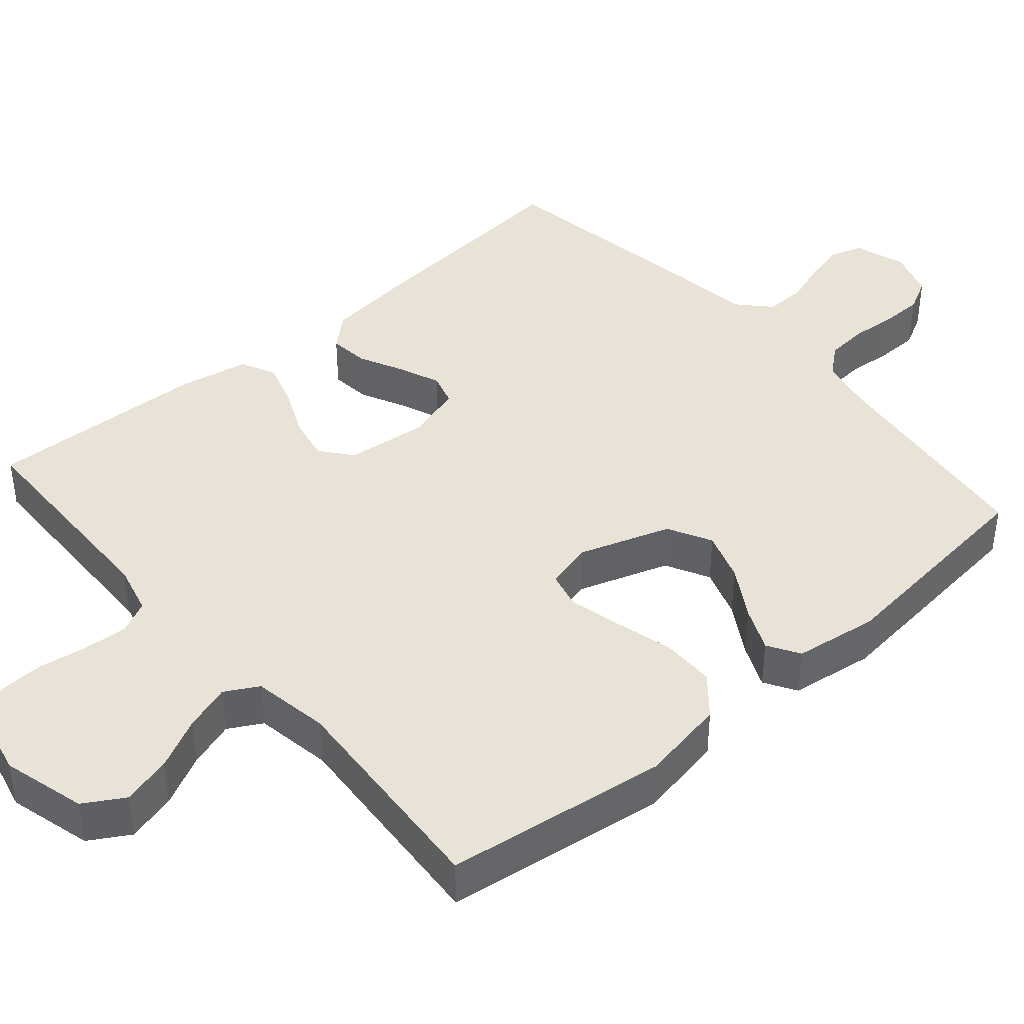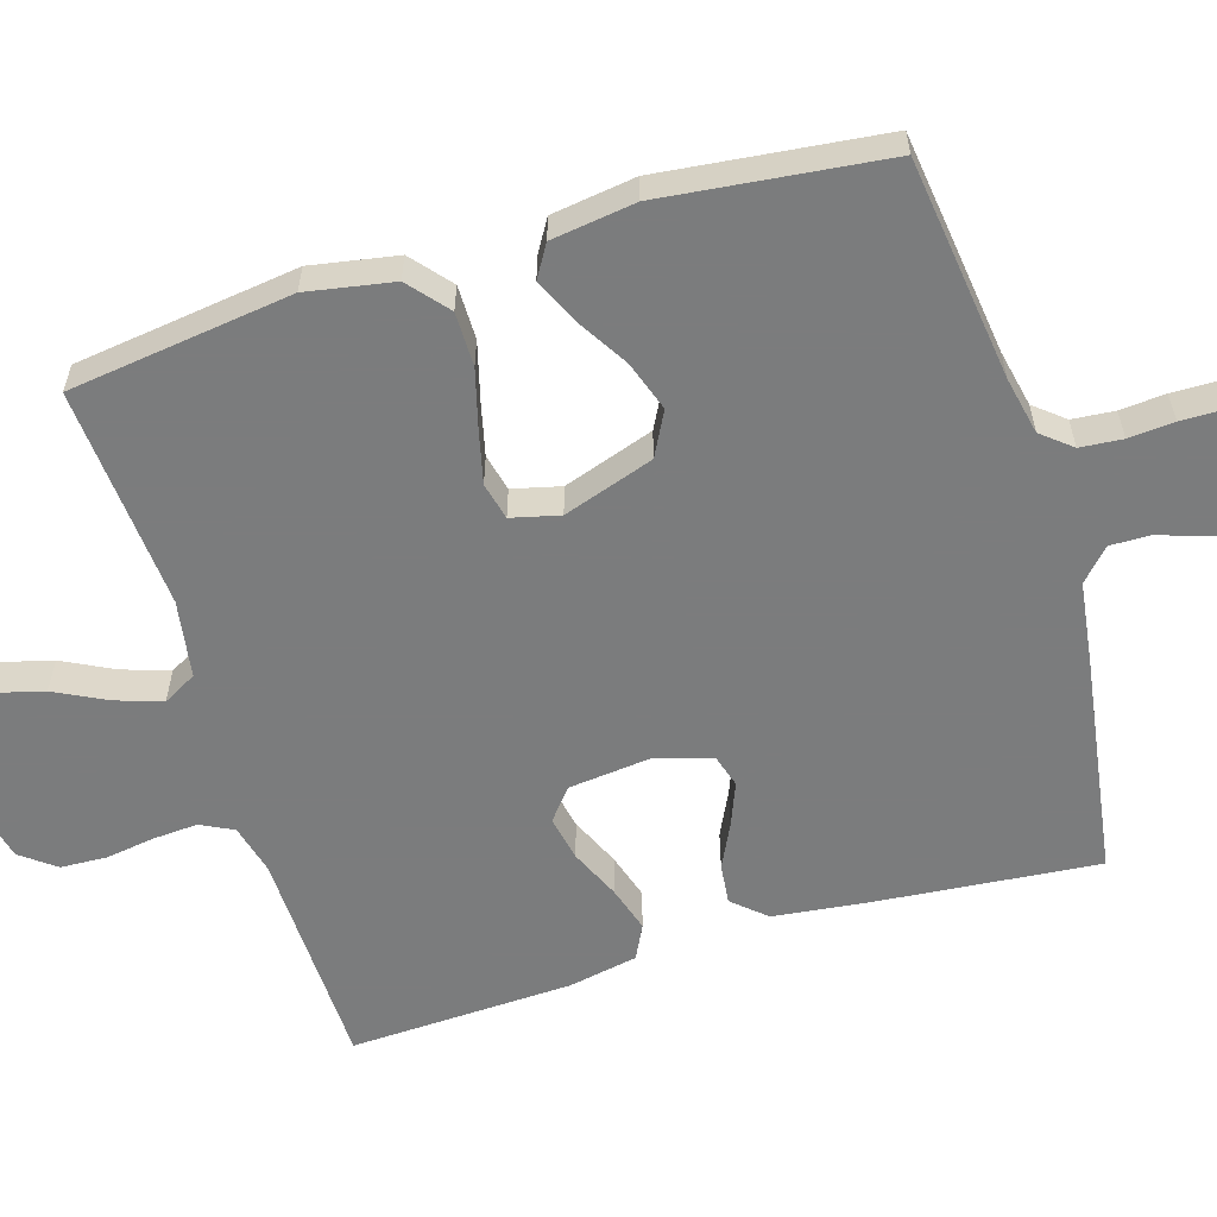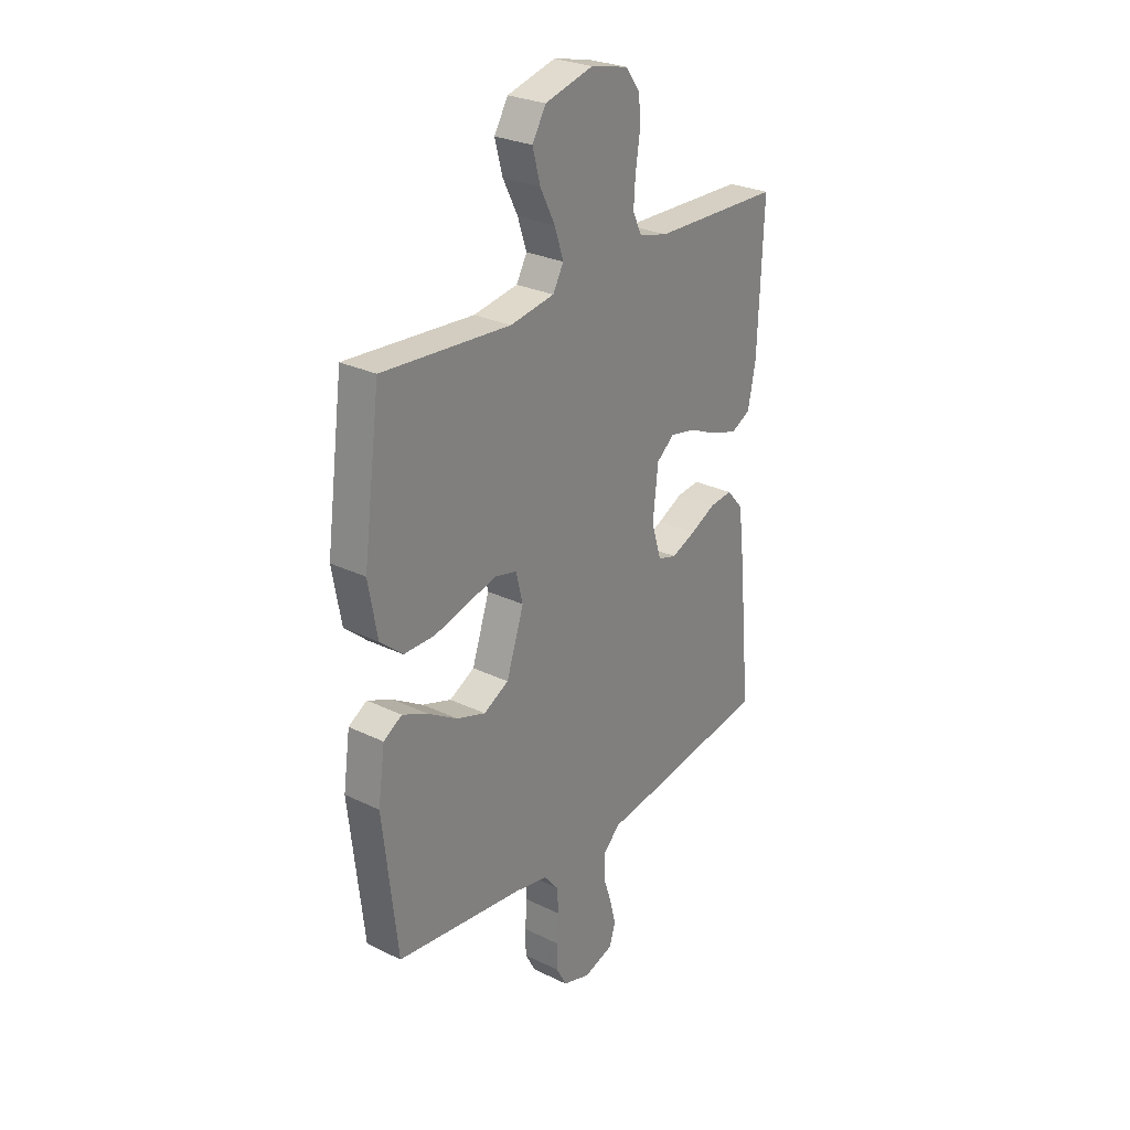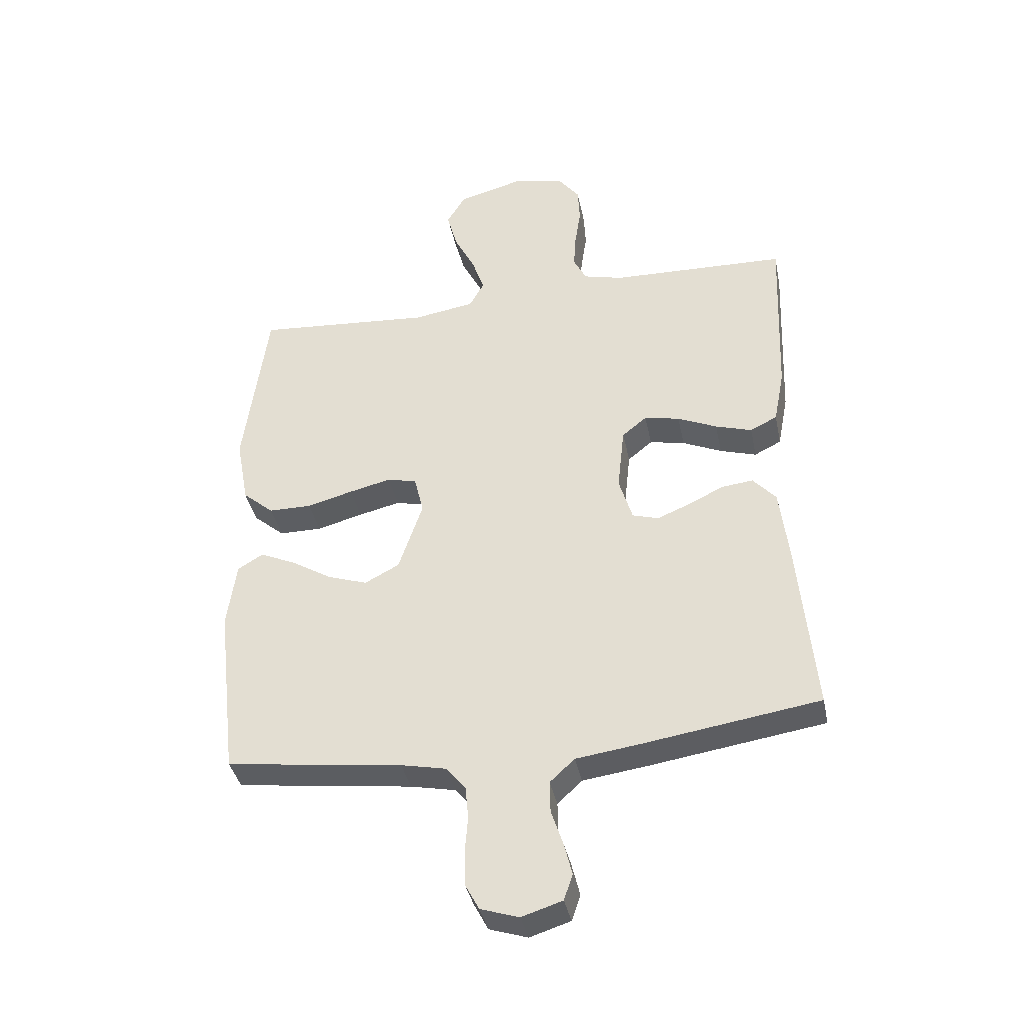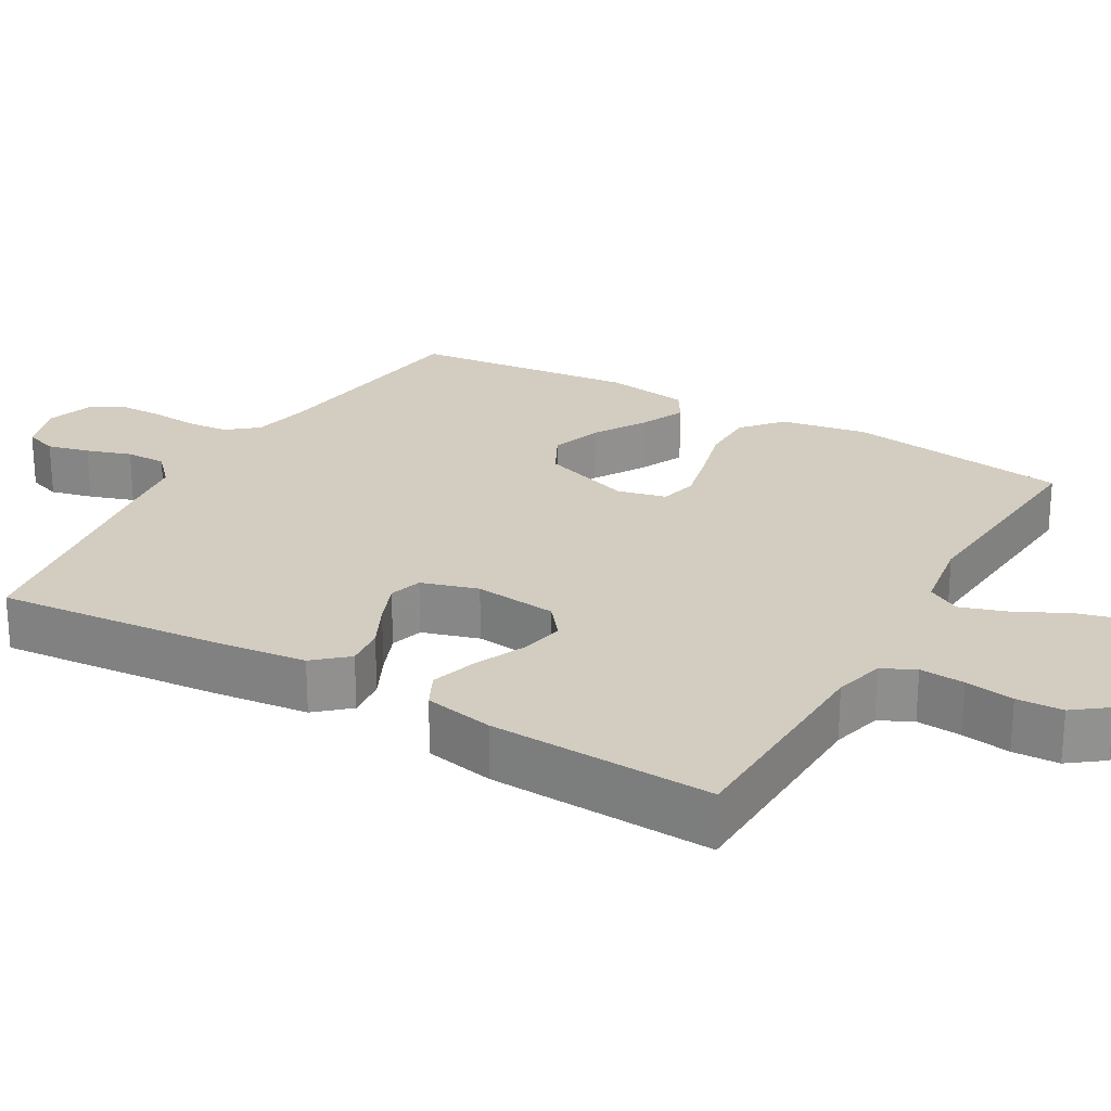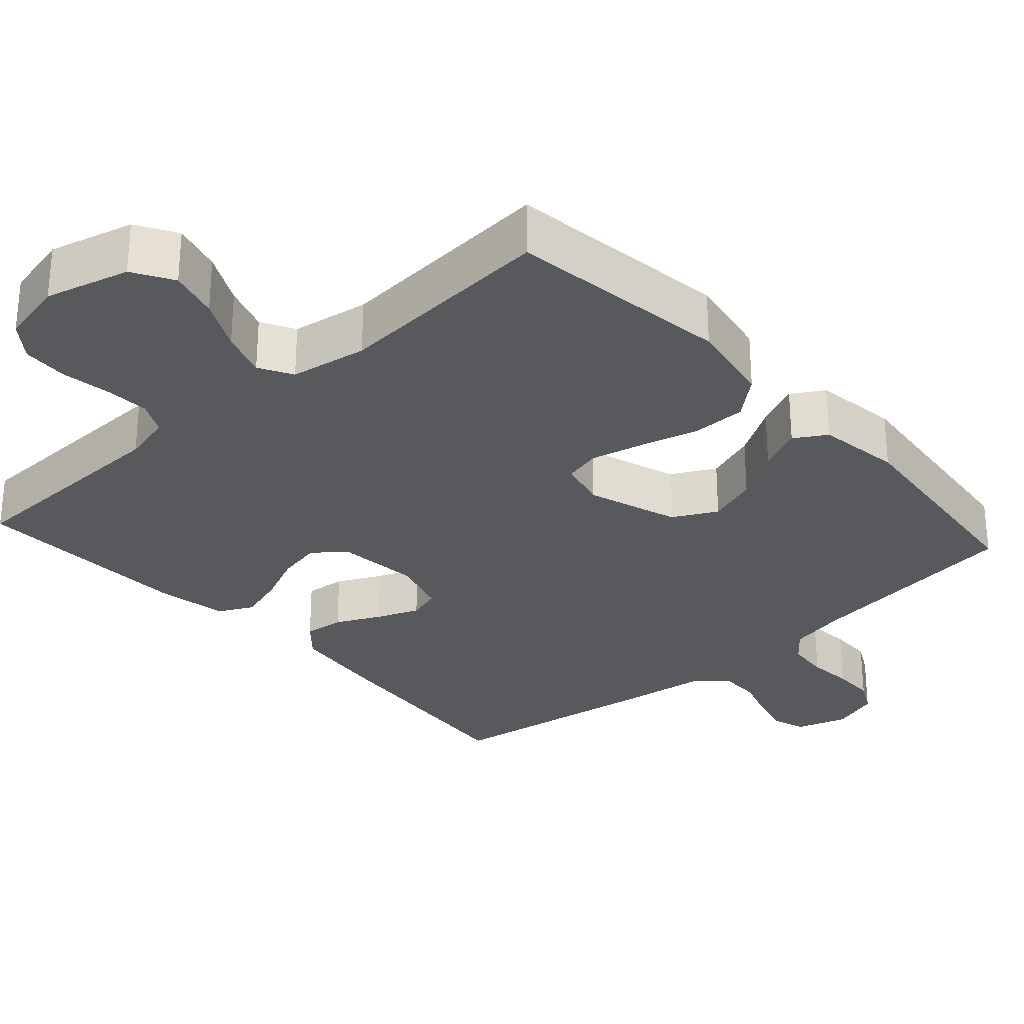
<metadata>
{"format":"obj","ext":"obj","renderer":"f3d","projection":"perspective","resolution":1024,"background":"white","views":[{"elev":41.5,"azim":49.2,"up":"+Y"},{"elev":-58.7,"azim":107.0,"up":"+Y"},{"elev":27.3,"azim":126.9,"up":"+Z"},{"elev":-38.2,"azim":-168.6,"up":"+Z"},{"elev":24.6,"azim":-59.9,"up":"+Y"},{"elev":-29.3,"azim":42.0,"up":"+Y"}]}
</metadata>
<code>
v -0.5 0.07 0.5
v -0.2 0.07 0.508
v -0.133 0.07 0.525
v -0.111 0.07 0.569
v -0.115 0.07 0.629
v -0.125 0.07 0.695
v -0.122 0.07 0.757
v -0.087 0.07 0.803
v 0 0.07 0.823
v 0.113 0.07 0.793
v 0.145 0.07 0.739
v 0.127 0.07 0.672
v 0.092 0.07 0.603
v 0.071 0.07 0.54
v 0.096 0.07 0.495
v 0.2 0.07 0.478
v 0.5 0.07 0.5
v 0.54 0.07 0.2
v 0.519 0.07 0.084
v 0.466 0.07 0.039
v 0.393 0.07 0.039
v 0.315 0.07 0.06
v 0.244 0.07 0.077
v 0.194 0.07 0.065
v 0.178 0.07 0
v 0.219 0.07 -0.122
v 0.278 0.07 -0.153
v 0.346 0.07 -0.13
v 0.415 0.07 -0.088
v 0.475 0.07 -0.061
v 0.518 0.07 -0.087
v 0.534 0.07 -0.2
v 0.5 0.07 -0.5
v 0.2 0.07 -0.538
v 0.123 0.07 -0.554
v 0.09 0.07 -0.594
v 0.085 0.07 -0.651
v 0.09 0.07 -0.712
v 0.089 0.07 -0.77
v 0.065 0.07 -0.815
v 0 0.07 -0.836
v -0.069 0.07 -0.814
v -0.084 0.07 -0.77
v -0.07 0.07 -0.714
v -0.05 0.07 -0.654
v -0.049 0.07 -0.6
v -0.091 0.07 -0.561
v -0.2 0.07 -0.546
v -0.5 0.07 -0.5
v -0.472 0.07 -0.2
v -0.457 0.07 -0.075
v -0.418 0.07 -0.031
v -0.364 0.07 -0.037
v -0.305 0.07 -0.066
v -0.248 0.07 -0.089
v -0.204 0.07 -0.076
v -0.181 0.07 0
v -0.193 0.07 0.111
v -0.235 0.07 0.145
v -0.295 0.07 0.133
v -0.362 0.07 0.103
v -0.424 0.07 0.084
v -0.47 0.07 0.107
v -0.488 0.07 0.2
v -0.5 0 0.5
v -0.2 0 0.508
v -0.133 0 0.525
v -0.111 0 0.569
v -0.115 0 0.629
v -0.125 0 0.695
v -0.122 0 0.757
v -0.087 0 0.803
v 0 0 0.823
v 0.113 0 0.793
v 0.145 0 0.739
v 0.127 0 0.672
v 0.092 0 0.603
v 0.071 0 0.54
v 0.096 0 0.495
v 0.2 0 0.478
v 0.5 0 0.5
v 0.54 0 0.2
v 0.519 0 0.084
v 0.466 0 0.039
v 0.393 0 0.039
v 0.315 0 0.06
v 0.244 0 0.077
v 0.194 0 0.065
v 0.178 0 0
v 0.219 0 -0.122
v 0.278 0 -0.153
v 0.346 0 -0.13
v 0.415 0 -0.088
v 0.475 0 -0.061
v 0.518 0 -0.087
v 0.534 0 -0.2
v 0.5 0 -0.5
v 0.2 0 -0.538
v 0.123 0 -0.554
v 0.09 0 -0.594
v 0.085 0 -0.651
v 0.09 0 -0.712
v 0.089 0 -0.77
v 0.065 0 -0.815
v 0 0 -0.836
v -0.069 0 -0.814
v -0.084 0 -0.77
v -0.07 0 -0.714
v -0.05 0 -0.654
v -0.049 0 -0.6
v -0.091 0 -0.561
v -0.2 0 -0.546
v -0.5 0 -0.5
v -0.472 0 -0.2
v -0.457 0 -0.075
v -0.418 0 -0.031
v -0.364 0 -0.037
v -0.305 0 -0.066
v -0.248 0 -0.089
v -0.204 0 -0.076
v -0.181 0 0
v -0.193 0 0.111
v -0.235 0 0.145
v -0.295 0 0.133
v -0.362 0 0.103
v -0.424 0 0.084
v -0.47 0 0.107
v -0.488 0 0.2
f 63 64 1 2
f 60 61 62 63
f 59 60 63 2
f 58 59 2 3
f 57 58 3 4
f 51 52 53 54
f 51 54 55
f 50 51 55
f 47 48 49 50
f 46 47 50 55
f 42 43 44 45
f 40 41 42 45
f 40 45 46
f 37 38 39 40
f 36 37 40 46
f 35 36 46 55
f 31 32 33 34
f 28 29 30 31
f 27 28 31 34
f 26 27 34 35
f 19 20 21 22
f 19 22 23
f 16 17 18 19
f 15 16 19 23
f 14 15 23 24
f 10 11 12 13
f 10 13 14
f 9 10 14
f 8 9 14
f 5 6 7 8
f 4 5 8 14
f 57 4 14 24
f 26 35 55 56
f 25 26 56 57
f 24 25 57
f 66 65 128 127
f 127 126 125 124
f 66 127 124 123
f 67 66 123 122
f 68 67 122 121
f 118 117 116 115
f 119 118 115
f 119 115 114
f 114 113 112 111
f 119 114 111 110
f 109 108 107 106
f 109 106 105 104
f 110 109 104
f 104 103 102 101
f 110 104 101 100
f 119 110 100 99
f 98 97 96 95
f 95 94 93 92
f 98 95 92 91
f 99 98 91 90
f 86 85 84 83
f 87 86 83
f 83 82 81 80
f 87 83 80 79
f 88 87 79 78
f 77 76 75 74
f 78 77 74
f 78 74 73
f 78 73 72
f 72 71 70 69
f 78 72 69 68
f 88 78 68 121
f 120 119 99 90
f 121 120 90 89
f 121 89 88
f 1 65 66 2
f 2 66 67 3
f 3 67 68 4
f 4 68 69 5
f 5 69 70 6
f 6 70 71 7
f 7 71 72 8
f 8 72 73 9
f 9 73 74 10
f 10 74 75 11
f 11 75 76 12
f 12 76 77 13
f 13 77 78 14
f 14 78 79 15
f 15 79 80 16
f 16 80 81 17
f 17 81 82 18
f 18 82 83 19
f 19 83 84 20
f 20 84 85 21
f 21 85 86 22
f 22 86 87 23
f 23 87 88 24
f 24 88 89 25
f 25 89 90 26
f 26 90 91 27
f 27 91 92 28
f 28 92 93 29
f 29 93 94 30
f 30 94 95 31
f 31 95 96 32
f 32 96 97 33
f 33 97 98 34
f 34 98 99 35
f 35 99 100 36
f 36 100 101 37
f 37 101 102 38
f 38 102 103 39
f 39 103 104 40
f 40 104 105 41
f 41 105 106 42
f 42 106 107 43
f 43 107 108 44
f 44 108 109 45
f 45 109 110 46
f 46 110 111 47
f 47 111 112 48
f 48 112 113 49
f 49 113 114 50
f 50 114 115 51
f 51 115 116 52
f 52 116 117 53
f 53 117 118 54
f 54 118 119 55
f 55 119 120 56
f 56 120 121 57
f 57 121 122 58
f 58 122 123 59
f 59 123 124 60
f 60 124 125 61
f 61 125 126 62
f 62 126 127 63
f 63 127 128 64
f 64 128 65 1

</code>
